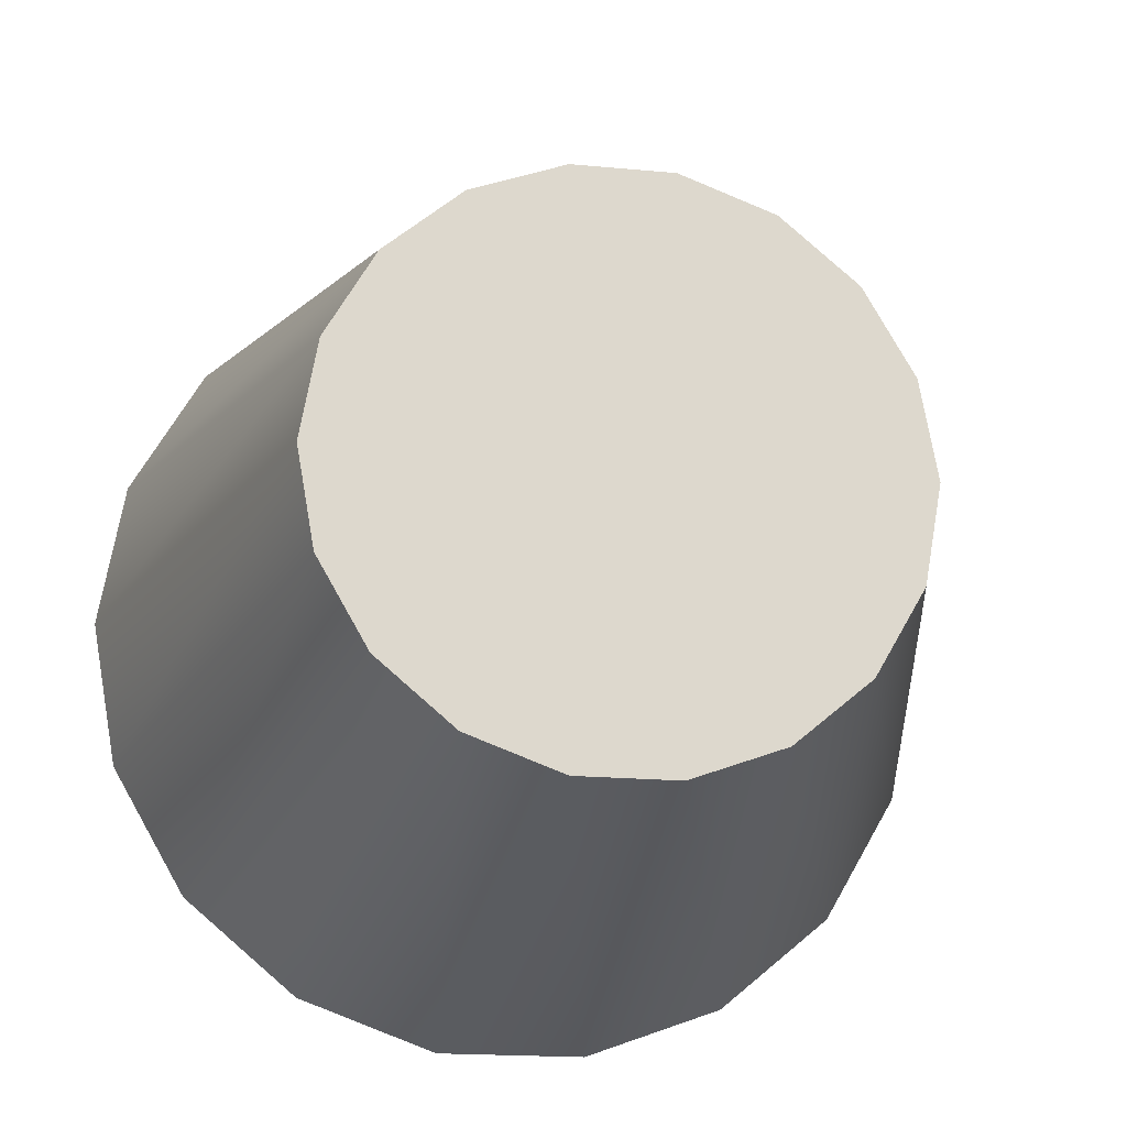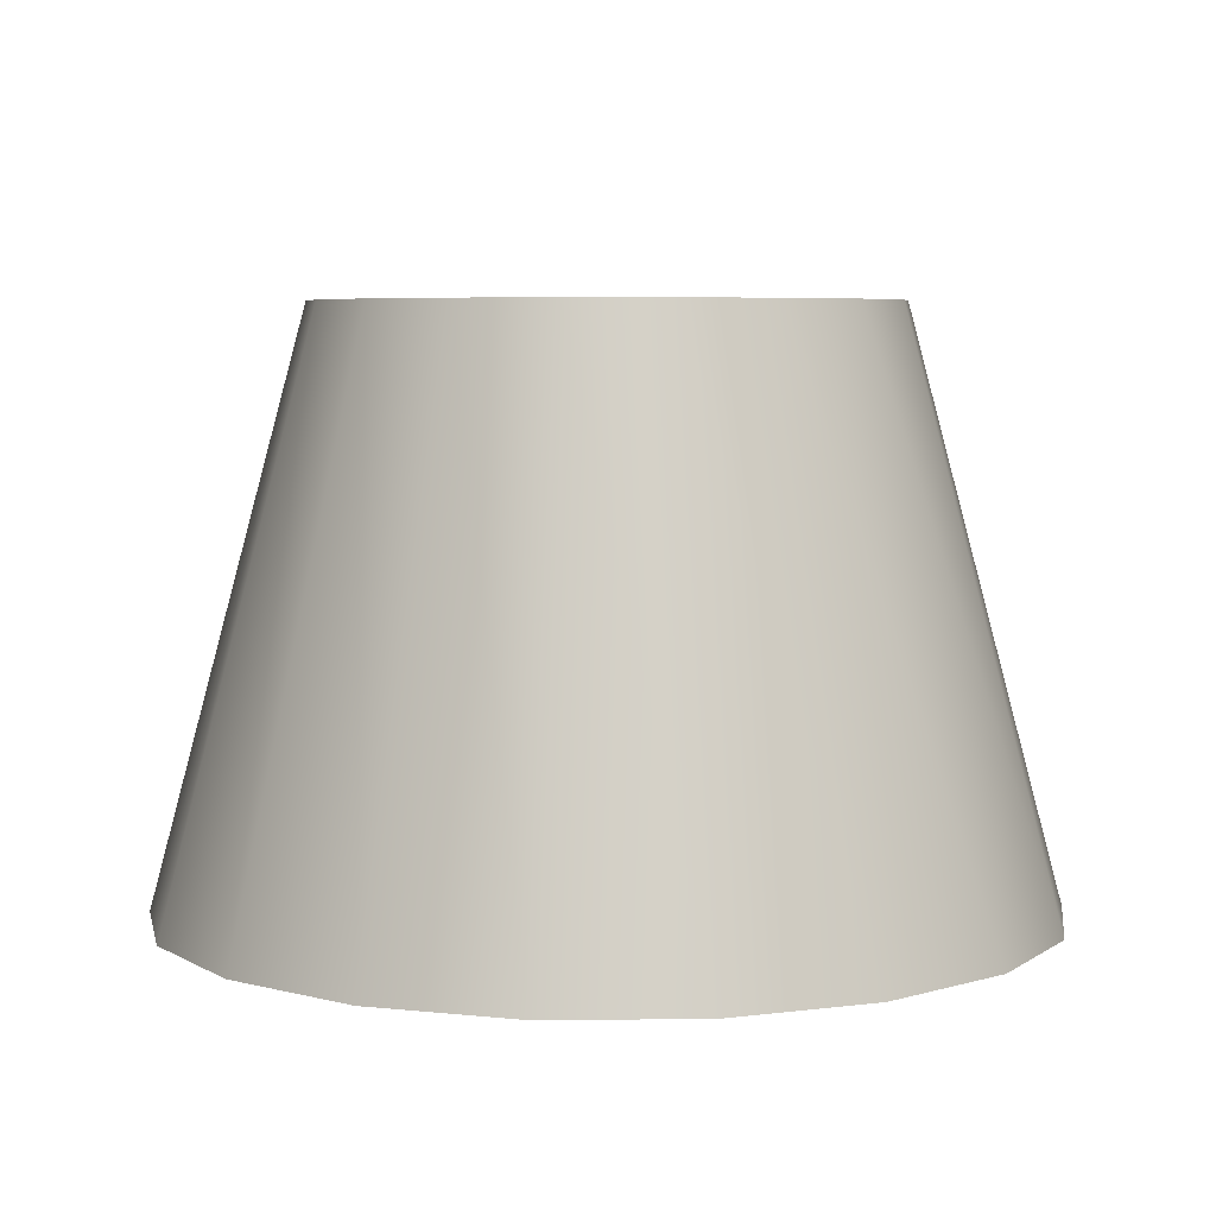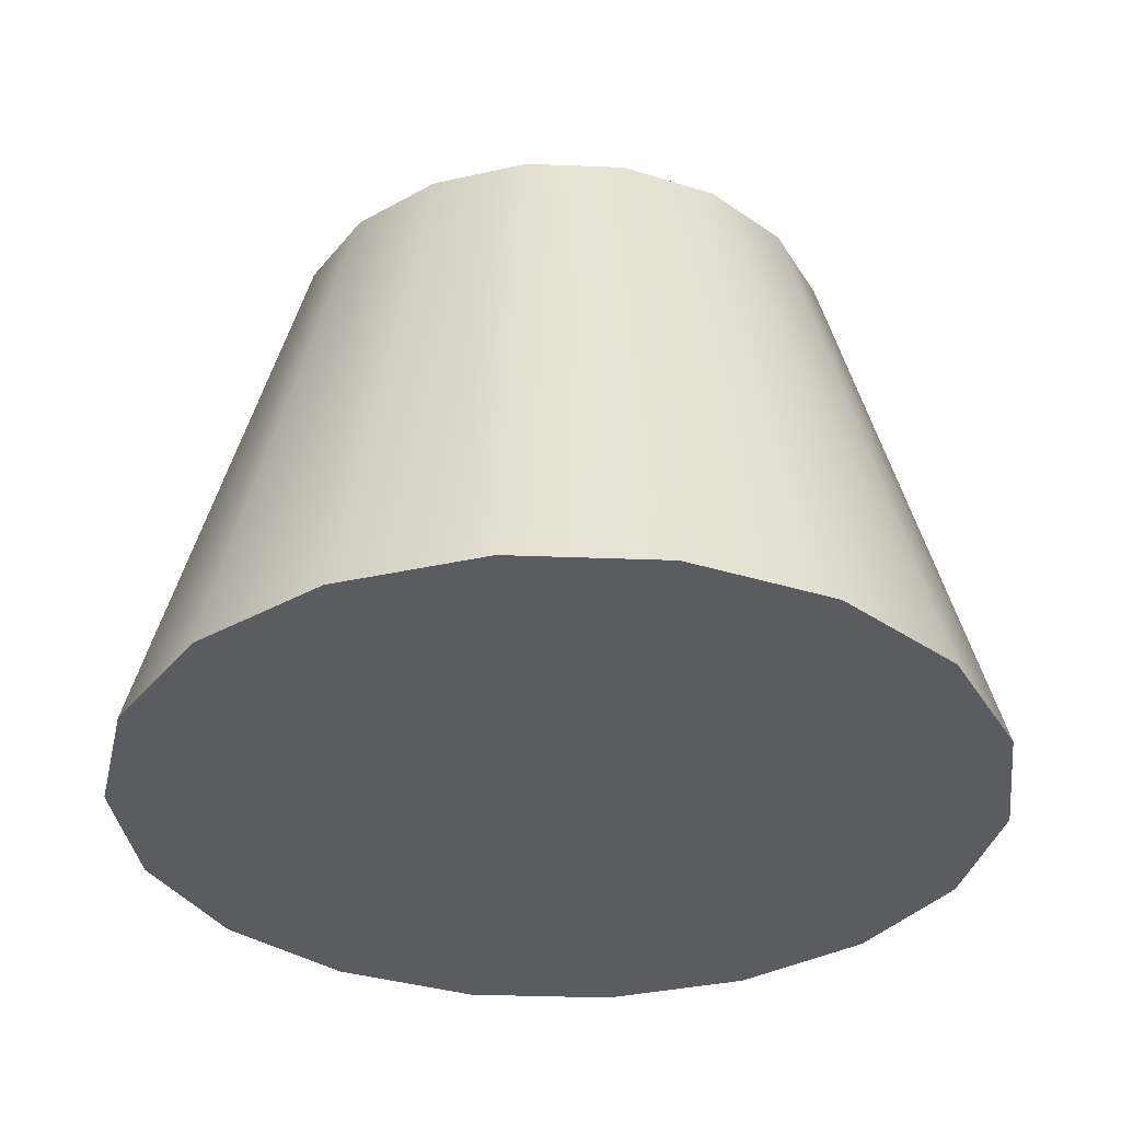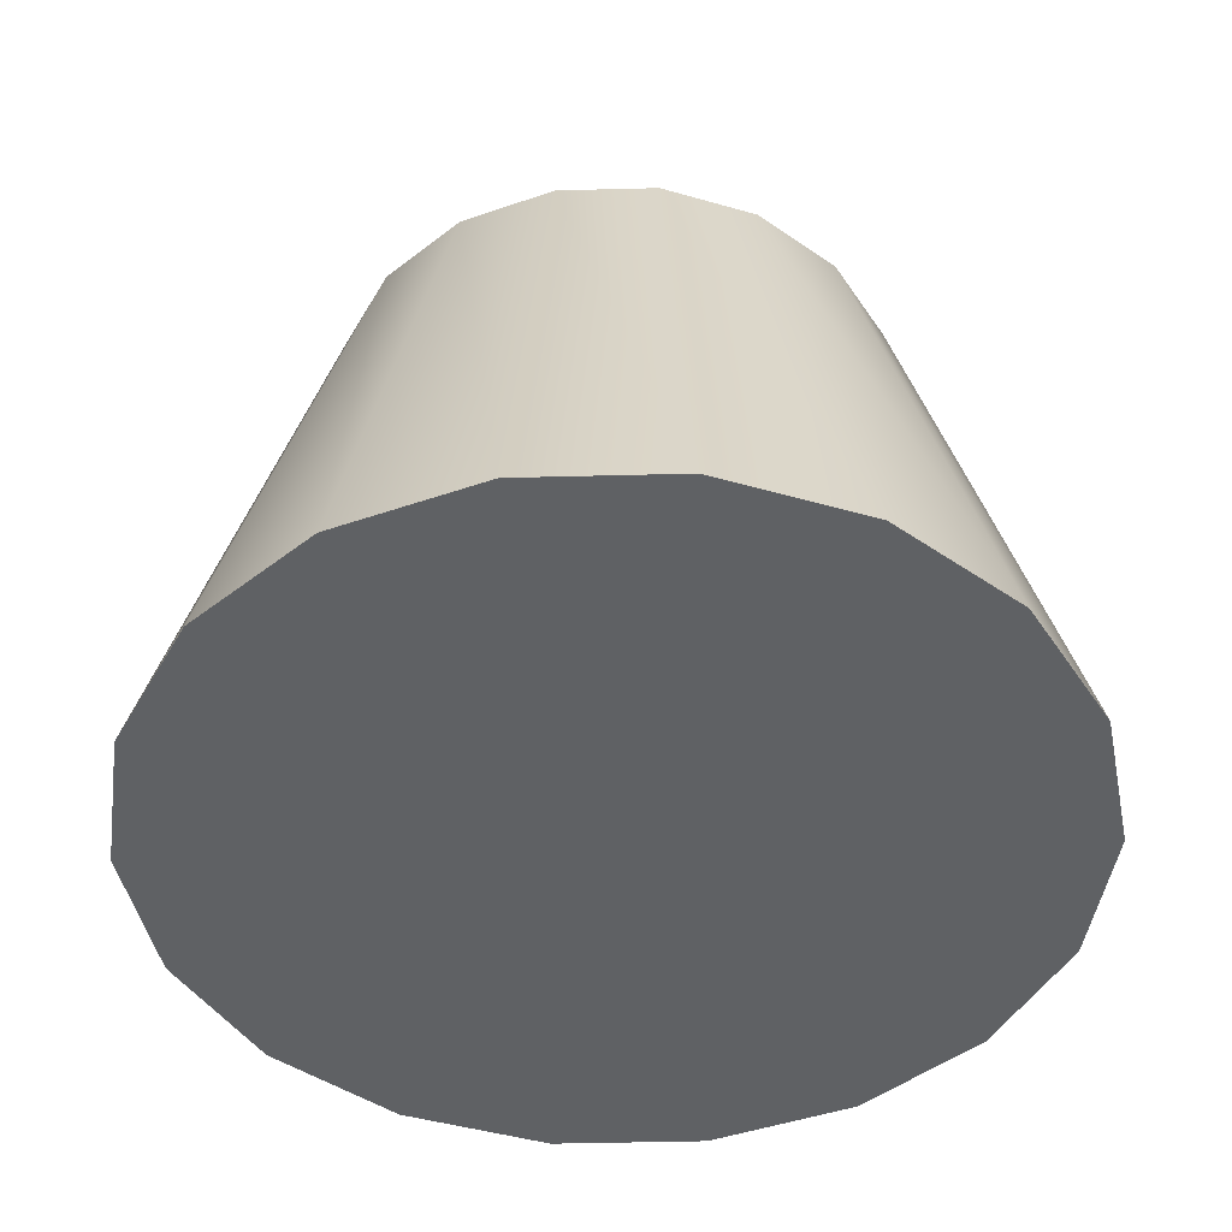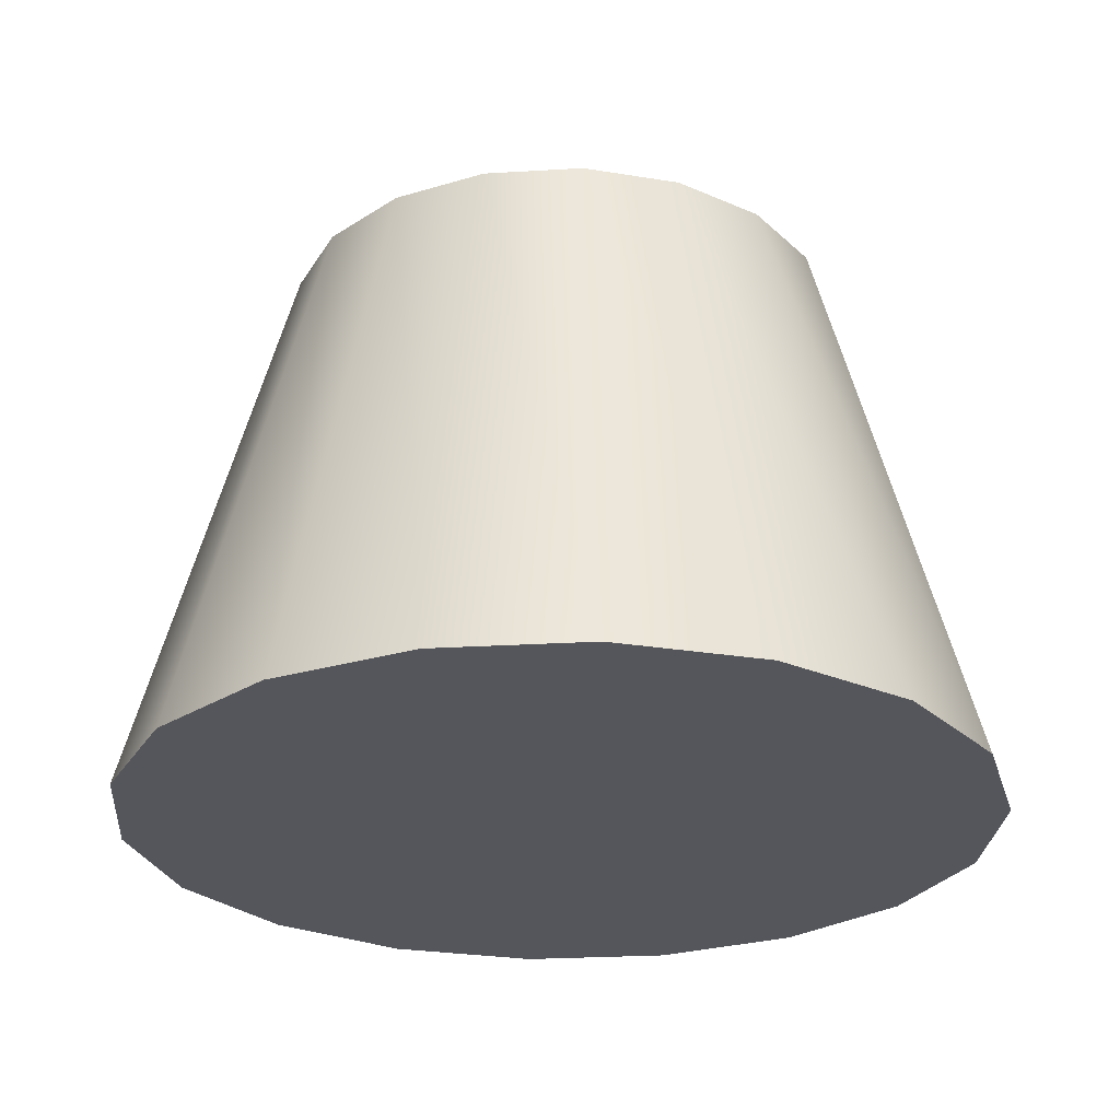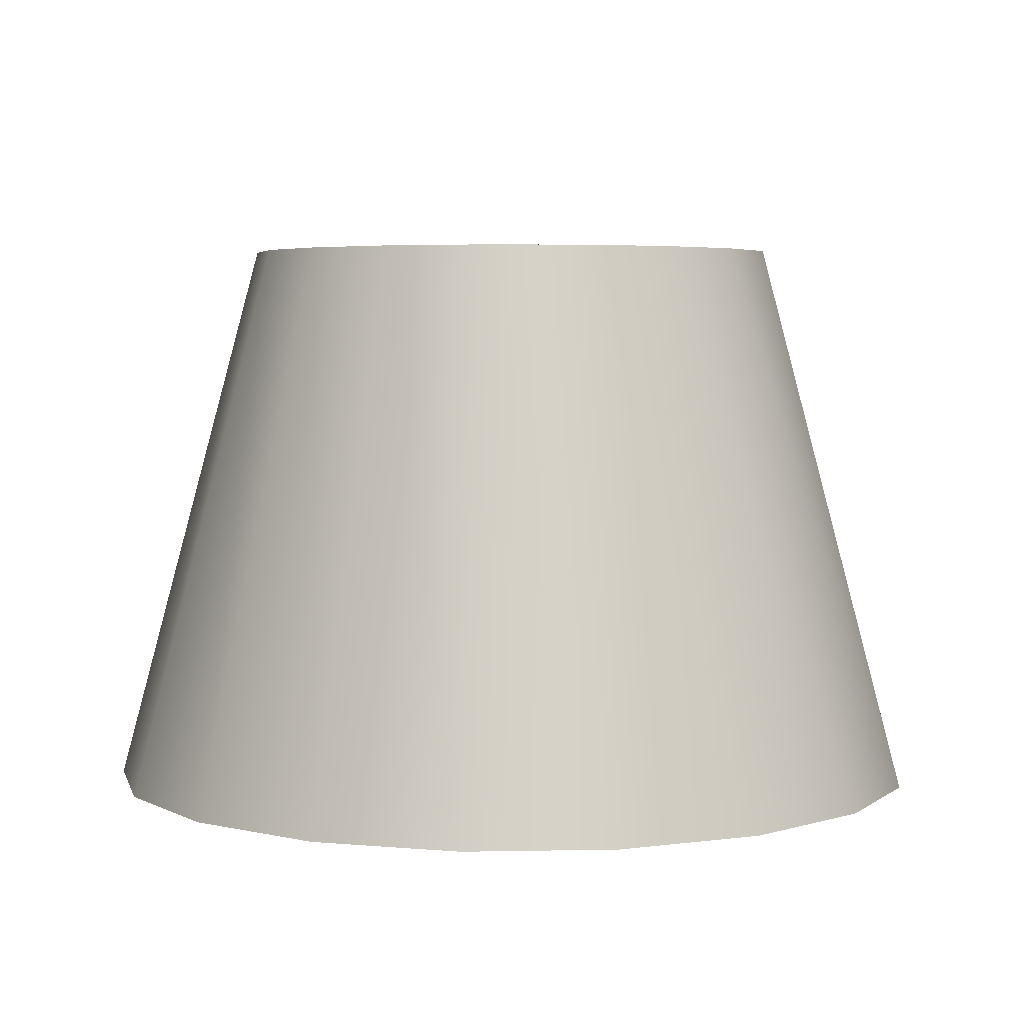
<metadata>
{"format":"obj","ext":"obj","renderer":"f3d","projection":"perspective","resolution":1024,"background":"white","views":[{"elev":-17.8,"azim":169.4,"up":"+Z"},{"elev":5.7,"azim":78.3,"up":"+Y"},{"elev":-34.2,"azim":-63.0,"up":"+Y"},{"elev":-45.7,"azim":-78.3,"up":"+Y"},{"elev":-26.2,"azim":-134.6,"up":"+Y"},{"elev":4.5,"azim":-83.6,"up":"+Y"}]}
</metadata>
<code>
o __.1
v 0 -12.32 0
v 2.404e-15 39.5 -3.355e-15
v 39.14 -12.32 0
v 39.14 -12.32 0
v 25.31 39.5 -3.355e-15
v 25.31 39.5 -3.355e-15
v 36.78 -12.32 13.39
v 36.78 -12.32 13.39
v 23.78 39.5 8.656
v 23.78 39.5 8.656
v 29.98 -12.32 25.16
v 29.98 -12.32 25.16
v 19.39 39.5 16.27
v 19.39 39.5 16.27
v 19.57 -12.32 33.89
v 19.57 -12.32 33.89
v 12.65 39.5 21.92
v 12.65 39.5 21.92
v 6.796 -12.32 38.54
v 6.796 -12.32 38.54
v 4.395 39.5 24.92
v 4.395 39.5 24.92
v -6.796 -12.32 38.54
v -6.796 -12.32 38.54
v -4.395 39.5 24.92
v -4.395 39.5 24.92
v -19.57 -12.32 33.89
v -19.57 -12.32 33.89
v -12.65 39.5 21.92
v -12.65 39.5 21.92
v -29.98 -12.32 25.16
v -29.98 -12.32 25.16
v -19.39 39.5 16.27
v -19.39 39.5 16.27
v -36.78 -12.32 13.39
v -36.78 -12.32 13.39
v -23.78 39.5 8.656
v -23.78 39.5 8.656
v -39.14 -12.32 4.793e-15
v -39.14 -12.32 4.793e-15
v -25.31 39.5 -2.558e-16
v -25.31 39.5 -2.558e-16
v -36.78 -12.32 -13.39
v -36.78 -12.32 -13.39
v -23.78 39.5 -8.656
v -23.78 39.5 -8.656
v -29.98 -12.32 -25.16
v -29.98 -12.32 -25.16
v -19.39 39.5 -16.27
v -19.39 39.5 -16.27
v -19.57 -12.32 -33.89
v -19.57 -12.32 -33.89
v -12.65 39.5 -21.92
v -12.65 39.5 -21.92
v -6.796 -12.32 -38.54
v -6.796 -12.32 -38.54
v -4.395 39.5 -24.92
v -4.395 39.5 -24.92
v 6.796 -12.32 -38.54
v 6.796 -12.32 -38.54
v 4.395 39.5 -24.92
v 4.395 39.5 -24.92
v 19.57 -12.32 -33.89
v 19.57 -12.32 -33.89
v 12.65 39.5 -21.92
v 12.65 39.5 -21.92
v 29.98 -12.32 -25.16
v 29.98 -12.32 -25.16
v 19.39 39.5 -16.27
v 19.39 39.5 -16.27
v 36.78 -12.32 -13.39
v 36.78 -12.32 -13.39
v 23.78 39.5 -8.656
v 23.78 39.5 -8.656
f 1 3 7
f 4 5 9 8
f 6 2 10
f 1 7 11
f 8 9 13 12
f 10 2 14
f 1 11 15
f 12 13 17 16
f 14 2 18
f 1 15 19
f 16 17 21 20
f 18 2 22
f 1 19 23
f 20 21 25 24
f 22 2 26
f 1 23 27
f 24 25 29 28
f 26 2 30
f 1 27 31
f 28 29 33 32
f 30 2 34
f 1 31 35
f 32 33 37 36
f 34 2 38
f 1 35 39
f 36 37 41 40
f 38 2 42
f 1 39 43
f 40 41 45 44
f 42 2 46
f 1 43 47
f 44 45 49 48
f 46 2 50
f 1 47 51
f 48 49 53 52
f 50 2 54
f 1 51 55
f 52 53 57 56
f 54 2 58
f 1 55 59
f 56 57 61 60
f 58 2 62
f 1 59 63
f 60 61 65 64
f 62 2 66
f 1 63 67
f 64 65 69 68
f 66 2 70
f 1 67 71
f 68 69 73 72
f 70 2 74
f 1 71 3
f 72 73 5 4
f 74 2 6

</code>
